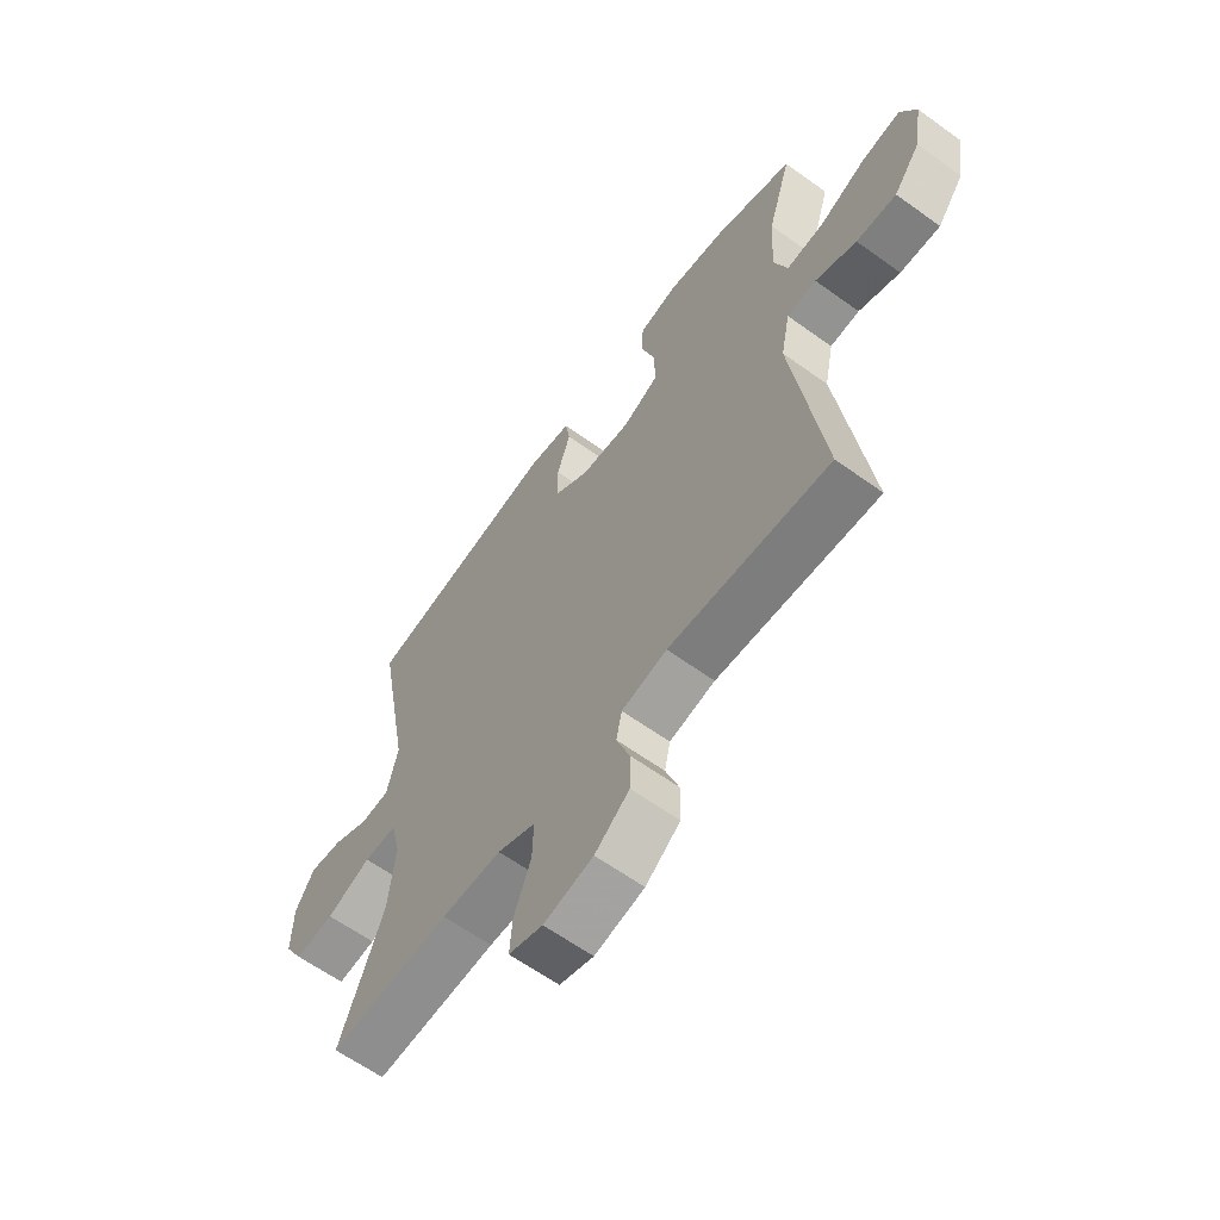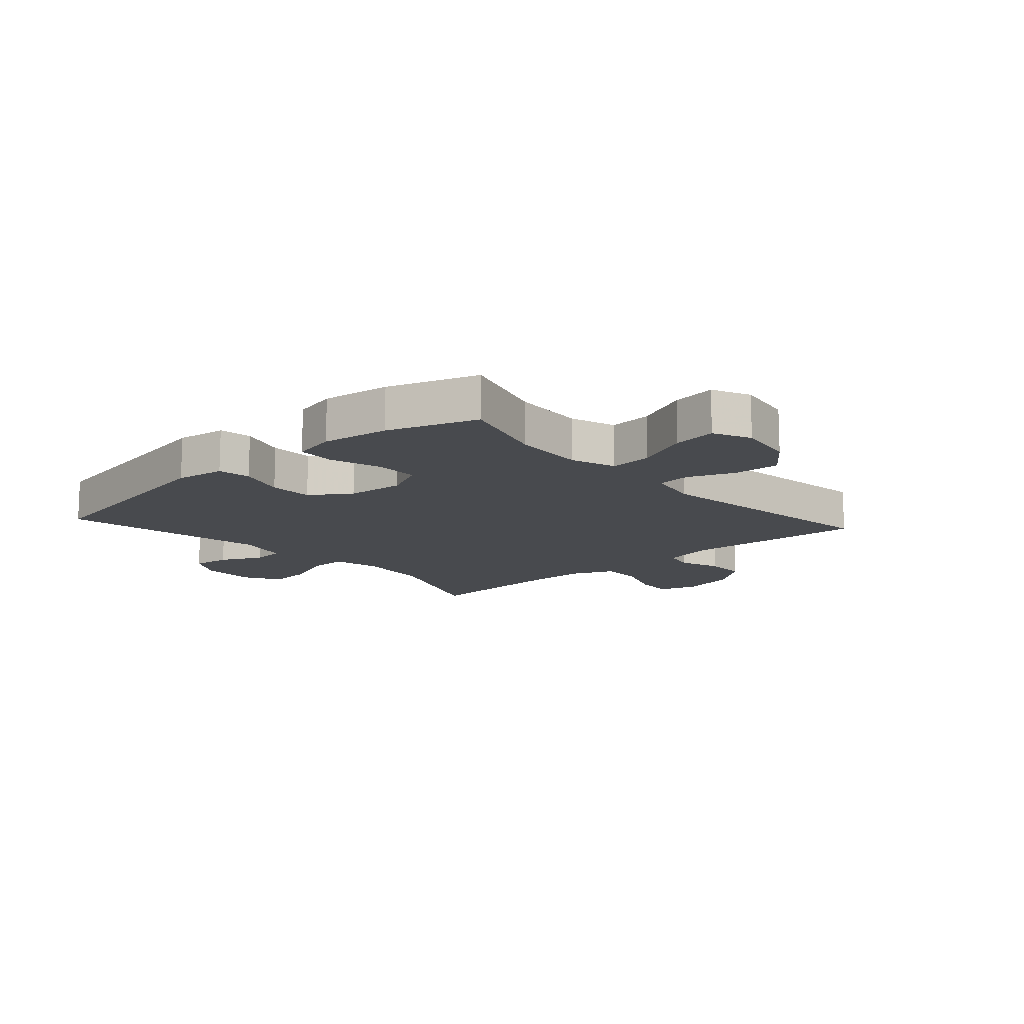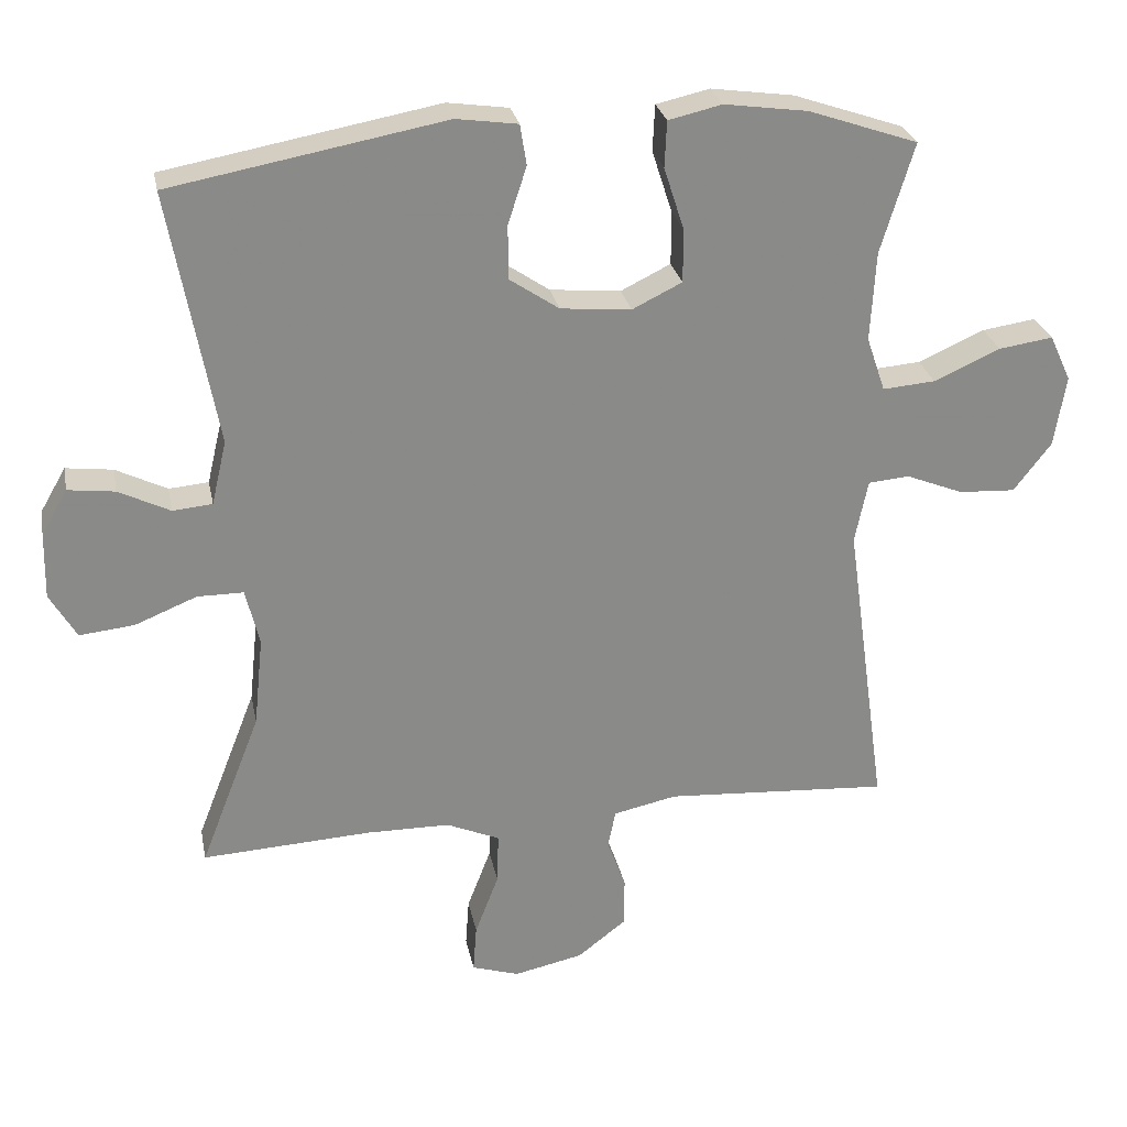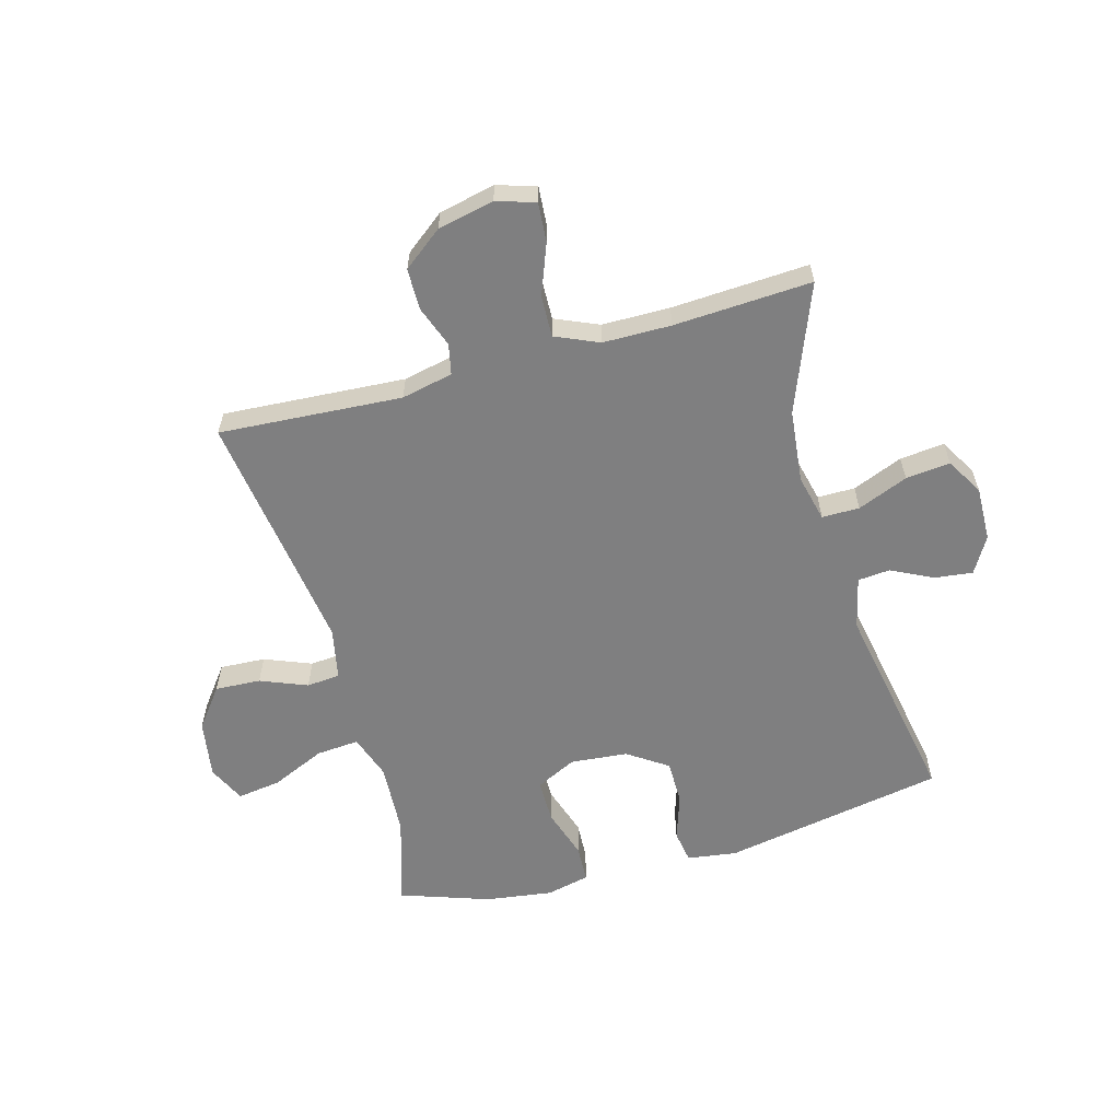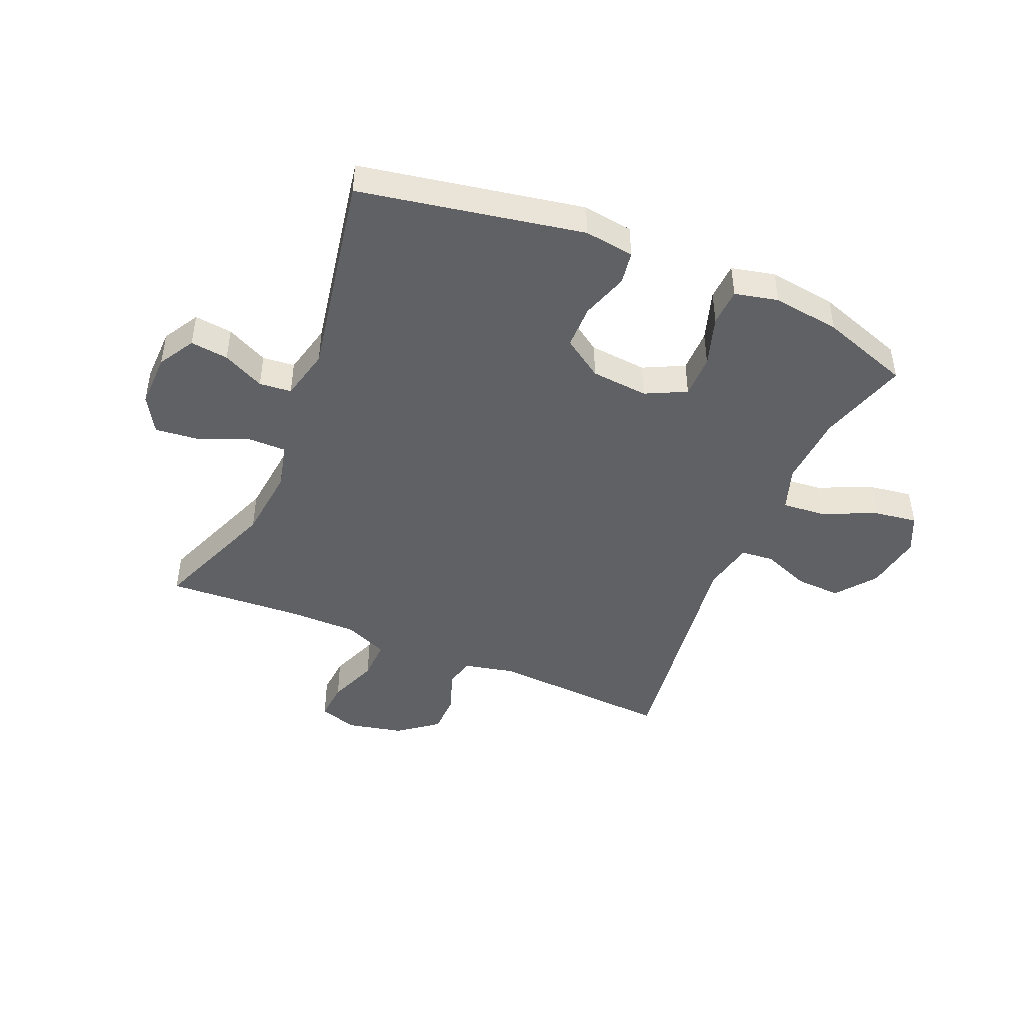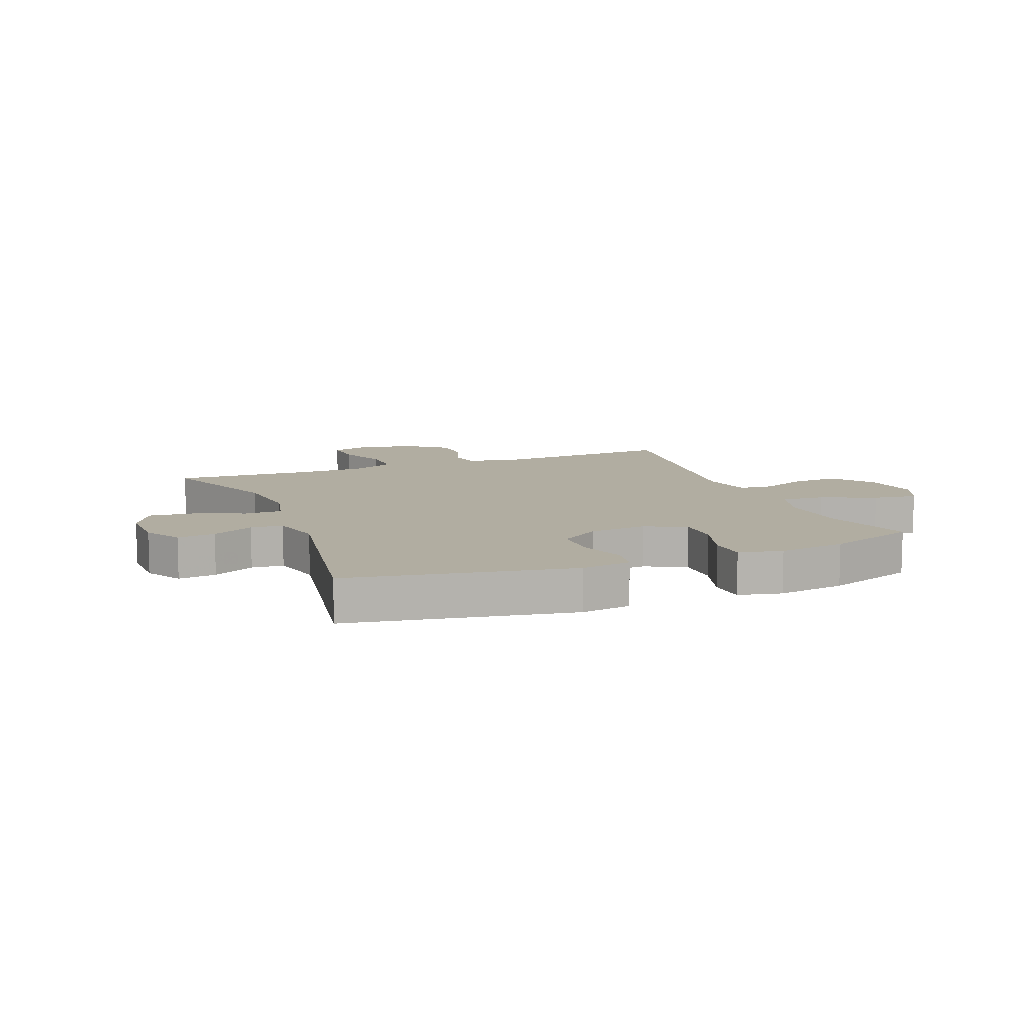
<metadata>
{"format":"obj","ext":"obj","renderer":"f3d","projection":"perspective","resolution":1024,"background":"white","views":[{"elev":-62.3,"azim":53.8,"up":"+Z"},{"elev":-13.2,"azim":41.8,"up":"+Y"},{"elev":27.0,"azim":-11.1,"up":"+Z"},{"elev":-59.8,"azim":-164.5,"up":"+Y"},{"elev":-45.4,"azim":-22.9,"up":"+Y"},{"elev":10.3,"azim":-21.8,"up":"+Y"}]}
</metadata>
<code>
v -0.5 0.07 -0.5
v -0.416 0.07 -0.284
v -0.403 0.07 -0.159
v -0.422 0.07 -0.08
v -0.486 0.07 -0.08
v -0.572 0.07 -0.115
v -0.648 0.07 -0.123
v -0.685 0.07 -0.06
v -0.683 0.07 0.033
v -0.647 0.07 0.095
v -0.582 0.07 0.087
v -0.511 0.07 0.052
v -0.456 0.07 0.057
v -0.435 0.07 0.146
v -0.5 0.07 0.5
v -0.12 0.07 0.57
v -0.035 0.07 0.558
v -0.026 0.07 0.502
v -0.052 0.07 0.422
v -0.051 0.07 0.347
v 0.017 0.07 0.301
v 0.115 0.07 0.292
v 0.184 0.07 0.326
v 0.184 0.07 0.4
v 0.156 0.07 0.487
v 0.159 0.07 0.551
v 0.233 0.07 0.568
v 0.348 0.07 0.552
v 0.5 0.07 0.5
v 0.454 0.07 0.347
v 0.447 0.07 0.223
v 0.473 0.07 0.147
v 0.546 0.07 0.153
v 0.638 0.07 0.194
v 0.713 0.07 0.205
v 0.743 0.07 0.141
v 0.727 0.07 0.042
v 0.675 0.07 -0.026
v 0.597 0.07 -0.022
v 0.517 0.07 0.01
v 0.46 0.07 0.005
v 0.442 0.07 -0.083
v 0.5 0.07 -0.5
v 0.188 0.07 -0.48
v 0.1 0.07 -0.499
v 0.089 0.07 -0.551
v 0.115 0.07 -0.622
v 0.114 0.07 -0.692
v 0.047 0.07 -0.744
v -0.049 0.07 -0.765
v -0.115 0.07 -0.744
v -0.11 0.07 -0.677
v -0.077 0.07 -0.591
v -0.075 0.07 -0.52
v -0.149 0.07 -0.488
v -0.265 0.07 -0.487
v -0.5 0 -0.5
v -0.416 0 -0.284
v -0.403 0 -0.159
v -0.422 0 -0.08
v -0.486 0 -0.08
v -0.572 0 -0.115
v -0.648 0 -0.123
v -0.685 0 -0.06
v -0.683 0 0.033
v -0.647 0 0.095
v -0.582 0 0.087
v -0.511 0 0.052
v -0.456 0 0.057
v -0.435 0 0.146
v -0.5 0 0.5
v -0.12 0 0.57
v -0.035 0 0.558
v -0.026 0 0.502
v -0.052 0 0.422
v -0.051 0 0.347
v 0.017 0 0.301
v 0.115 0 0.292
v 0.184 0 0.326
v 0.184 0 0.4
v 0.156 0 0.487
v 0.159 0 0.551
v 0.233 0 0.568
v 0.348 0 0.552
v 0.5 0 0.5
v 0.454 0 0.347
v 0.447 0 0.223
v 0.473 0 0.147
v 0.546 0 0.153
v 0.638 0 0.194
v 0.713 0 0.205
v 0.743 0 0.141
v 0.727 0 0.042
v 0.675 0 -0.026
v 0.597 0 -0.022
v 0.517 0 0.01
v 0.46 0 0.005
v 0.442 0 -0.083
v 0.5 0 -0.5
v 0.188 0 -0.48
v 0.1 0 -0.499
v 0.089 0 -0.551
v 0.115 0 -0.622
v 0.114 0 -0.692
v 0.047 0 -0.744
v -0.049 0 -0.765
v -0.115 0 -0.744
v -0.11 0 -0.677
v -0.077 0 -0.591
v -0.075 0 -0.52
v -0.149 0 -0.488
v -0.265 0 -0.487
f 50 51 52 53
f 50 53 54
f 49 50 54
f 46 47 48 49
f 45 46 49 54
f 44 45 54 55
f 42 43 44
f 41 42 44 55
f 37 38 39 40
f 37 40 41
f 36 37 41
f 33 34 35 36
f 32 33 36 41
f 31 32 41 55
f 27 28 29 30
f 24 25 26 27
f 23 24 27 30
f 22 23 30 31
f 16 17 18 19
f 14 15 16 19
f 13 14 19 20
f 9 10 11 12
f 9 12 13
f 8 9 13
f 5 6 7 8
f 4 5 8 13
f 56 1 2
f 56 2 3
f 55 56 3 4
f 21 22 31 55
f 20 21 55
f 4 13 20 55
f 109 108 107 106
f 110 109 106
f 110 106 105
f 105 104 103 102
f 110 105 102 101
f 111 110 101 100
f 100 99 98
f 111 100 98 97
f 96 95 94 93
f 97 96 93
f 97 93 92
f 92 91 90 89
f 97 92 89 88
f 111 97 88 87
f 86 85 84 83
f 83 82 81 80
f 86 83 80 79
f 87 86 79 78
f 75 74 73 72
f 75 72 71 70
f 76 75 70 69
f 68 67 66 65
f 69 68 65
f 69 65 64
f 64 63 62 61
f 69 64 61 60
f 58 57 112
f 59 58 112
f 60 59 112 111
f 111 87 78 77
f 111 77 76
f 111 76 69 60
f 1 57 58 2
f 2 58 59 3
f 3 59 60 4
f 4 60 61 5
f 5 61 62 6
f 6 62 63 7
f 7 63 64 8
f 8 64 65 9
f 9 65 66 10
f 10 66 67 11
f 11 67 68 12
f 12 68 69 13
f 13 69 70 14
f 14 70 71 15
f 15 71 72 16
f 16 72 73 17
f 17 73 74 18
f 18 74 75 19
f 19 75 76 20
f 20 76 77 21
f 21 77 78 22
f 22 78 79 23
f 23 79 80 24
f 24 80 81 25
f 25 81 82 26
f 26 82 83 27
f 27 83 84 28
f 28 84 85 29
f 29 85 86 30
f 30 86 87 31
f 31 87 88 32
f 32 88 89 33
f 33 89 90 34
f 34 90 91 35
f 35 91 92 36
f 36 92 93 37
f 37 93 94 38
f 38 94 95 39
f 39 95 96 40
f 40 96 97 41
f 41 97 98 42
f 42 98 99 43
f 43 99 100 44
f 44 100 101 45
f 45 101 102 46
f 46 102 103 47
f 47 103 104 48
f 48 104 105 49
f 49 105 106 50
f 50 106 107 51
f 51 107 108 52
f 52 108 109 53
f 53 109 110 54
f 54 110 111 55
f 55 111 112 56
f 56 112 57 1

</code>
